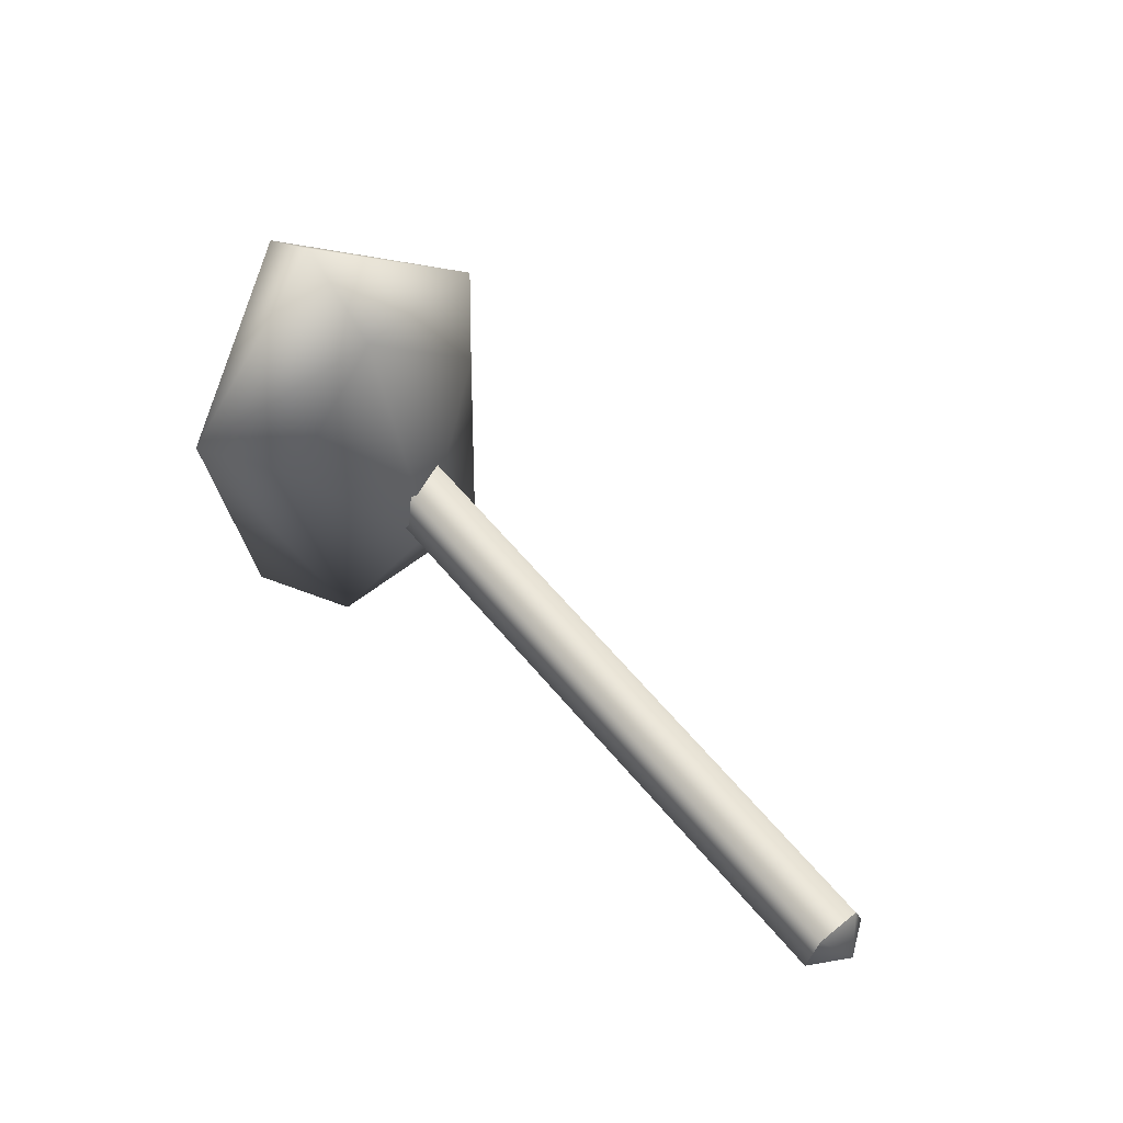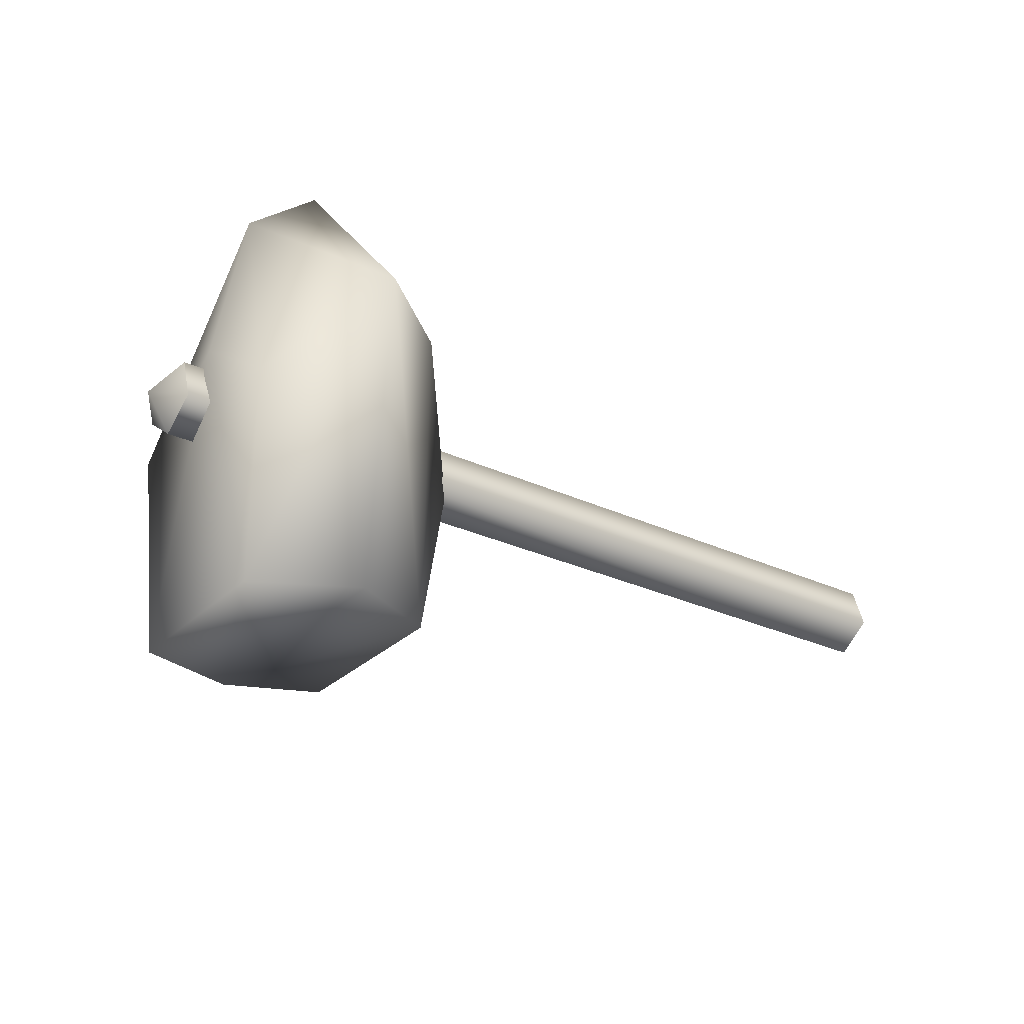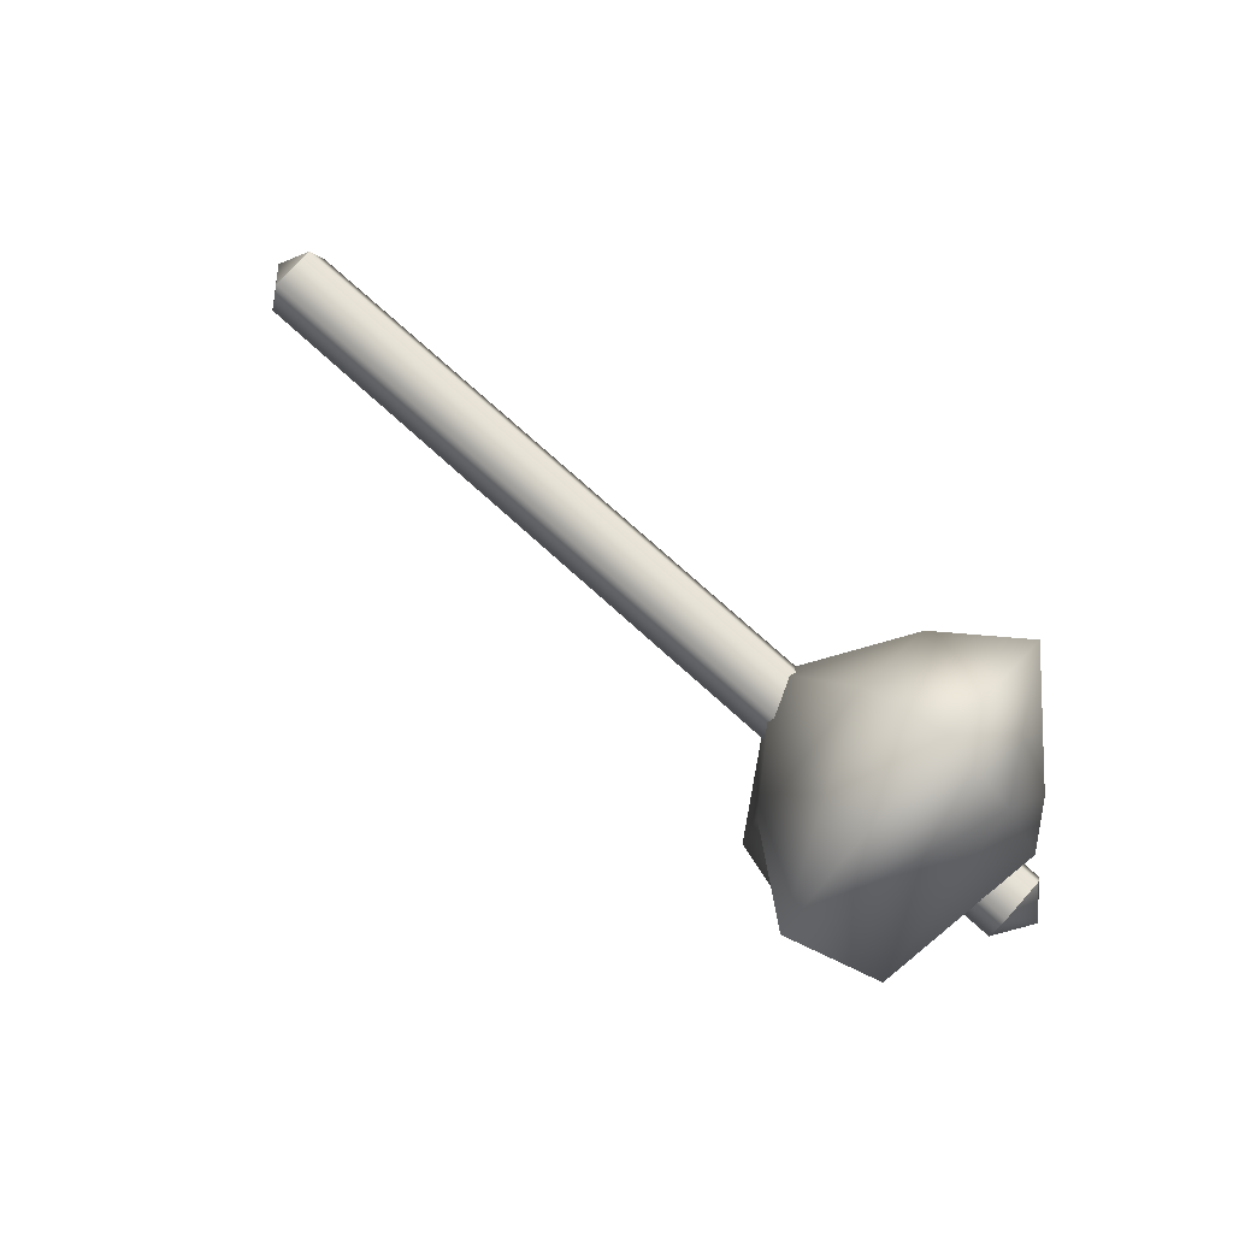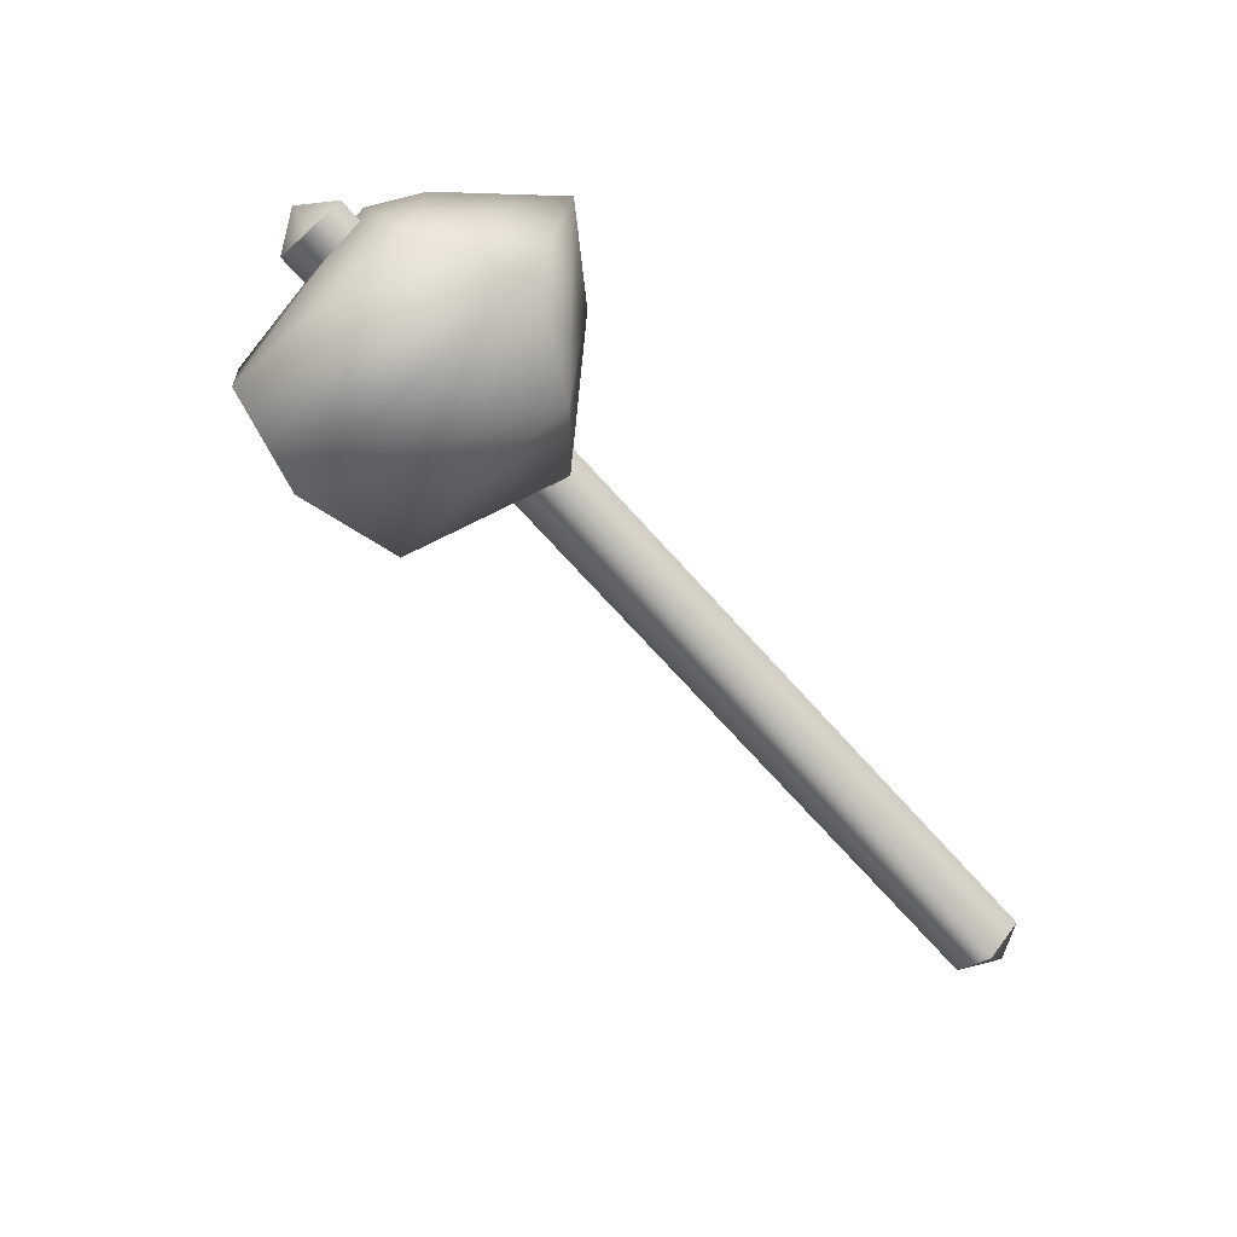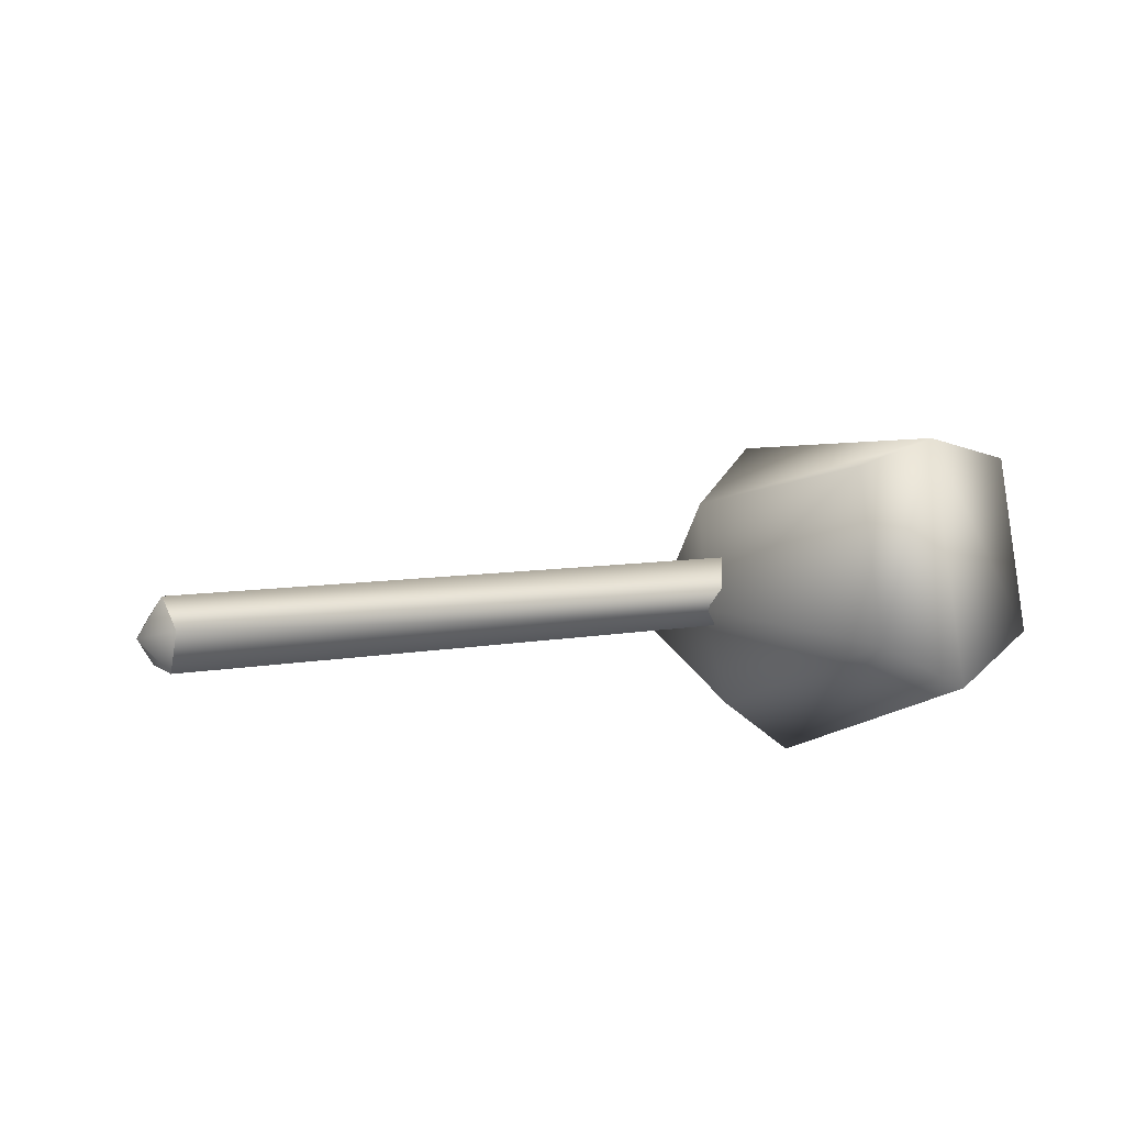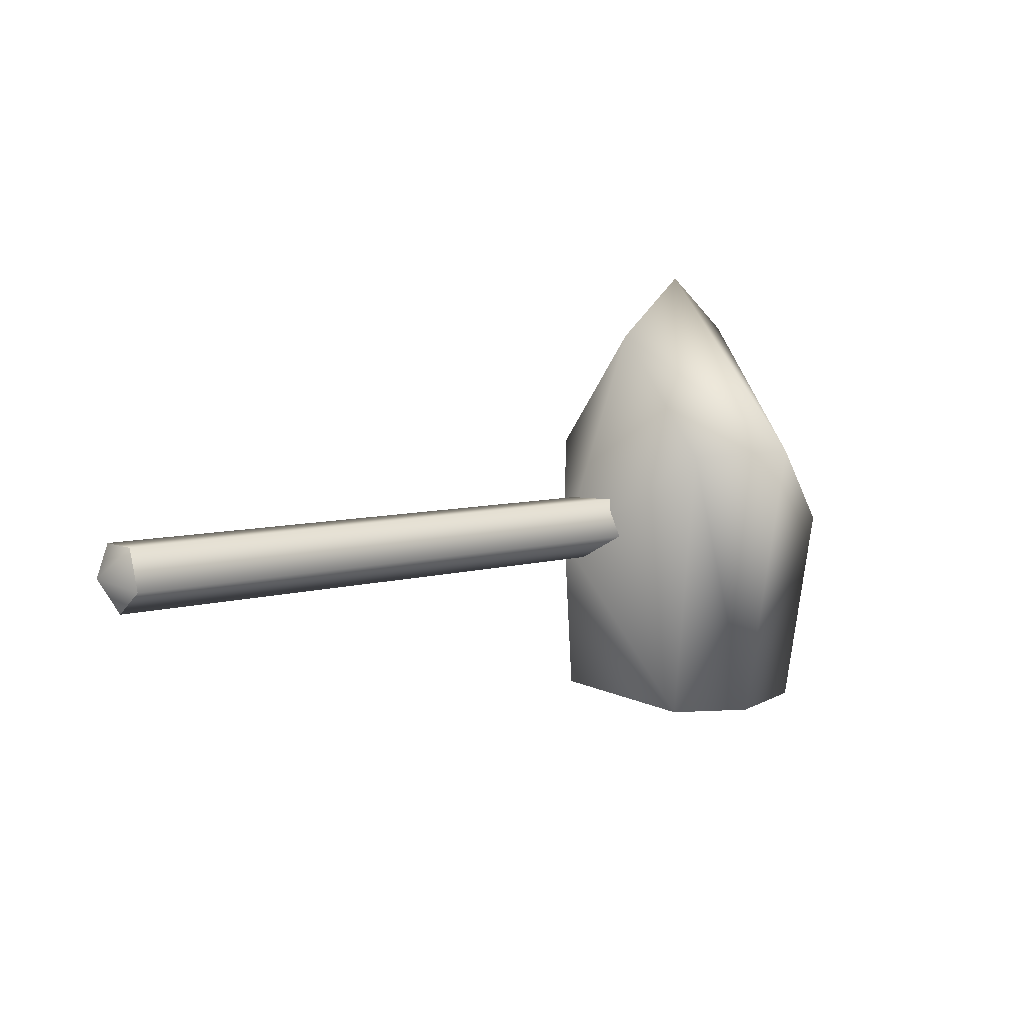
<metadata>
{"format":"obj","ext":"obj","renderer":"f3d","projection":"perspective","resolution":1024,"background":"white","views":[{"elev":61.3,"azim":41.4,"up":"+Z"},{"elev":-26.8,"azim":-45.6,"up":"+Z"},{"elev":76.1,"azim":-147.0,"up":"+Z"},{"elev":-73.3,"azim":-56.7,"up":"+Z"},{"elev":-11.1,"azim":149.7,"up":"+Y"},{"elev":7.1,"azim":131.4,"up":"+Z"}]}
</metadata>
<code>
v 15.82 0.9324 -0.6293
v -13.56 5.586 -0.6293
v 16.01 2.107 0.2344
v -13.37 6.761 0.2344
v 15.94 1.658 1.632
v -13.44 6.312 1.632
v 15.71 0.2067 1.632
v -13.67 4.861 1.632
v 15.64 -0.2418 0.2344
v -13.75 4.412 0.2344
v -14.36 5.713 0.6207
v 16.62 0.8063 0.6207
v -13.16 4.285 2.018
v -3.654 3.378 -0.04115
v -5.783 8.046 3.345
v -6.399 4.158 7.855
v -6.953 0.6584 3.492
v -6.415 1.451 -6.289
v -5.474 7.391 -6.535
v -8.127 10.55 3.592
v -9.079 4.537 10.08
v -9.928 -0.8216 3.905
v -9.754 0.2792 -6.391
v -8.423 8.679 -6.739
v -11.41 9.715 0.6676
v -11.51 4.908 8.061
v -12.58 2.327 0.8154
v -12.56 2.455 -6.392
v -11.62 8.394 -6.638
g Cylinder02
f 1 3 12
f 2 11 4
f 1 2 3
f 2 4 3
f 3 5 12
f 4 11 6
f 3 4 6
f 3 6 5
f 5 7 12
f 6 11 8
f 5 6 7
f 6 8 7
f 7 9 12
f 8 11 10
f 7 8 10
f 7 10 9
f 9 1 12
f 10 11 2
f 9 10 1
f 10 2 1
g Sphere02
f 14 15 16
f 13 26 25
f 14 16 17
f 13 27 26
f 14 17 18
f 13 28 27
f 14 18 19
f 13 29 28
f 14 19 15
f 13 25 29
f 15 20 16
f 20 21 16
f 16 21 22
f 16 22 17
f 17 22 18
f 22 23 18
f 18 23 24
f 18 24 19
f 19 24 15
f 24 20 15
f 20 25 26
f 20 26 21
f 21 26 22
f 26 27 22
f 22 27 28
f 22 28 23
f 23 28 24
f 28 29 24
f 24 29 25
f 24 25 20

</code>
